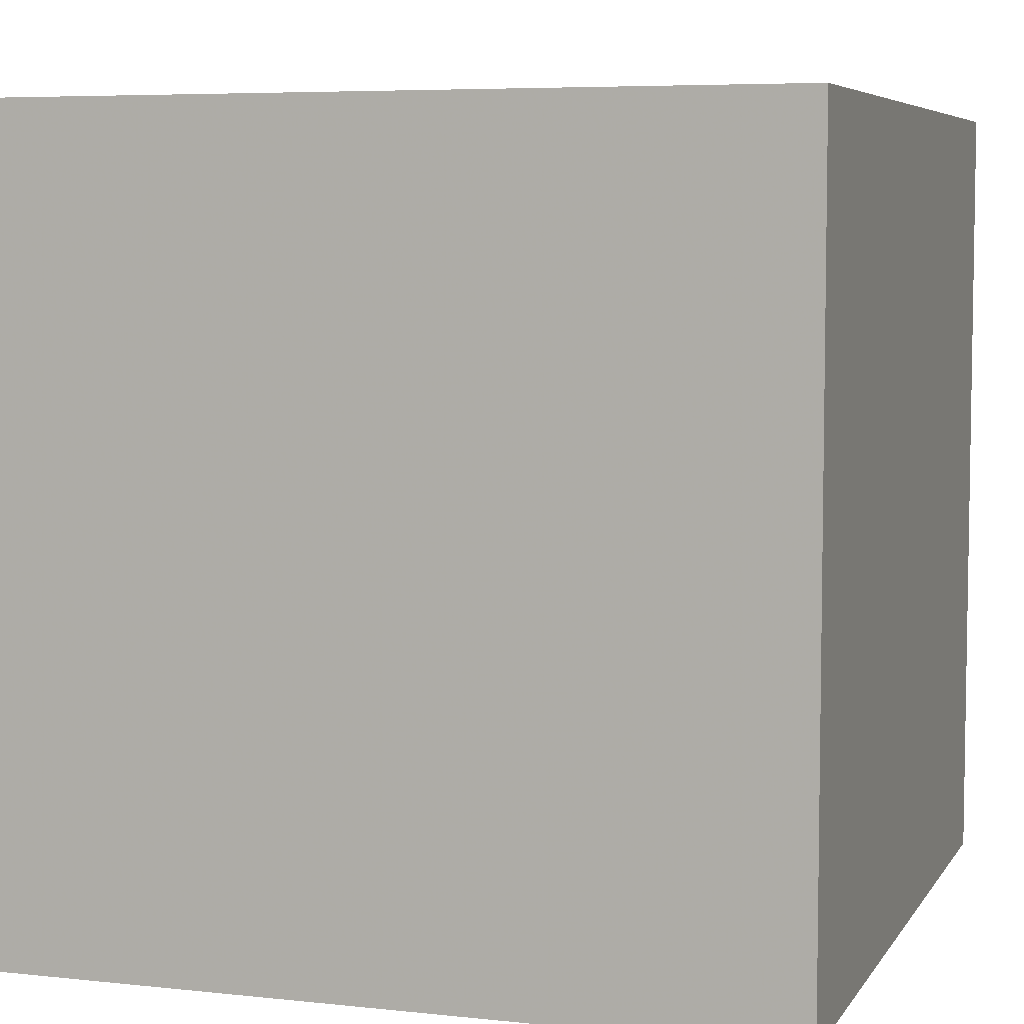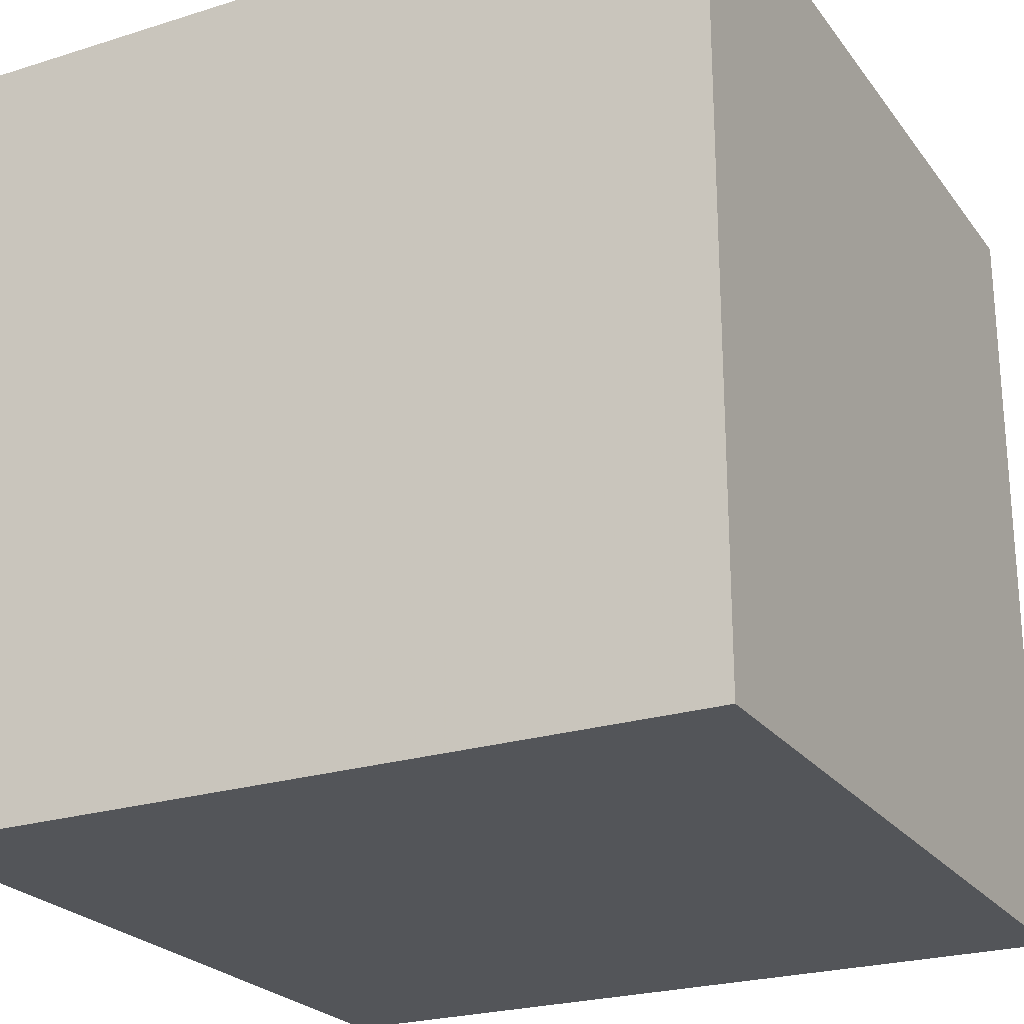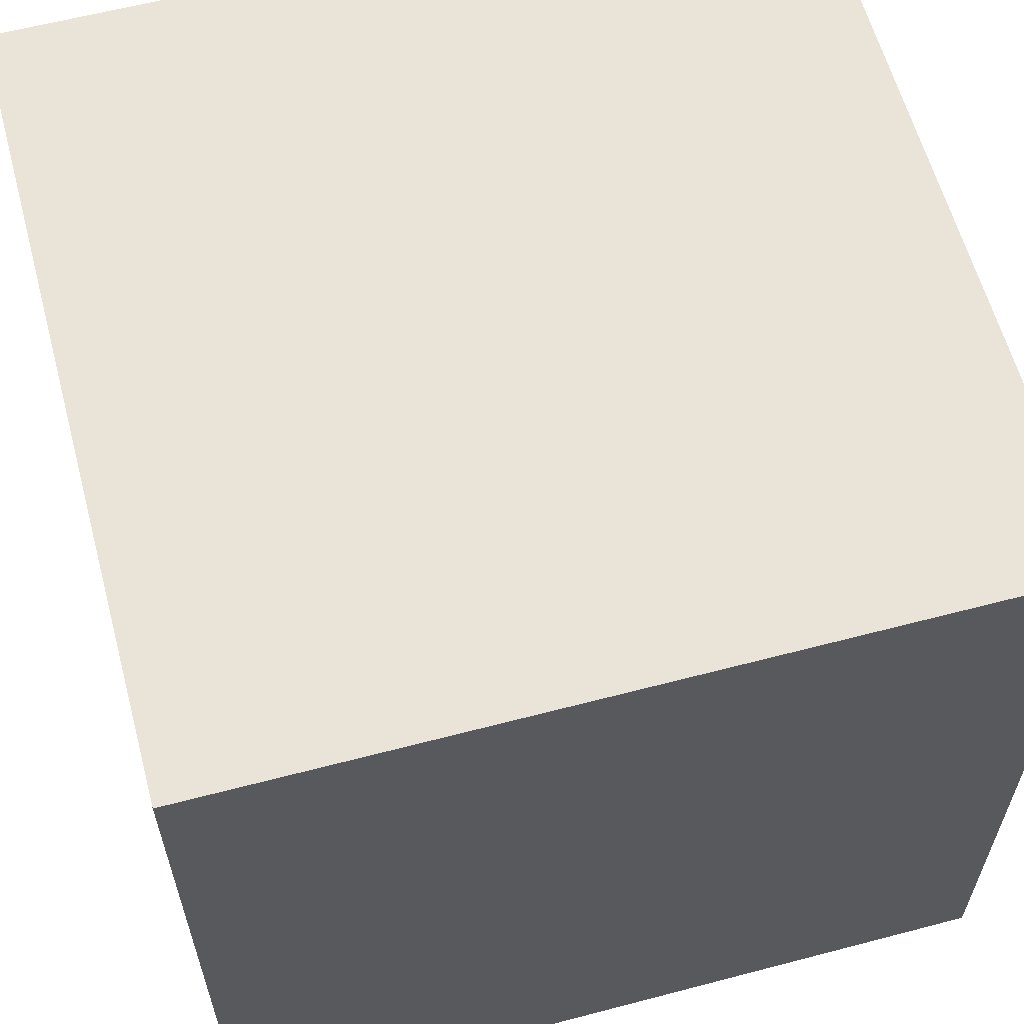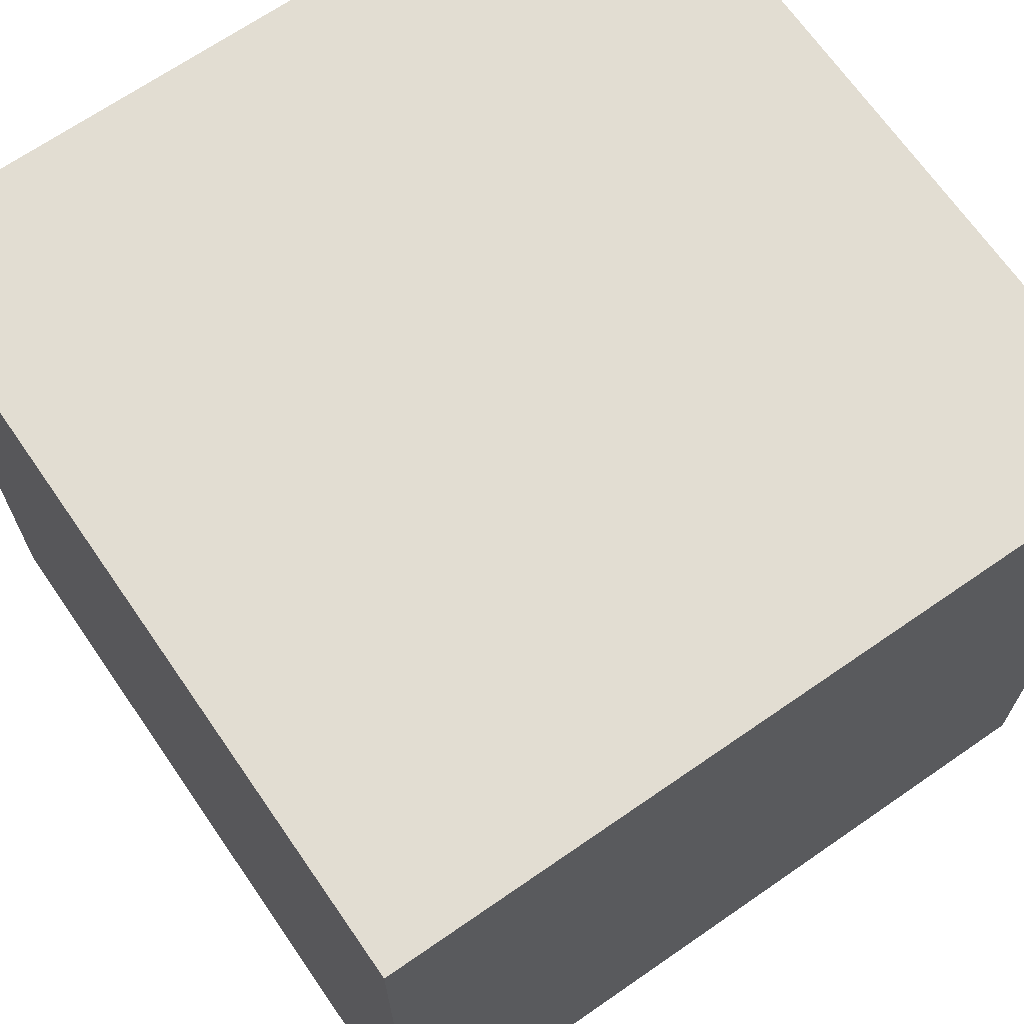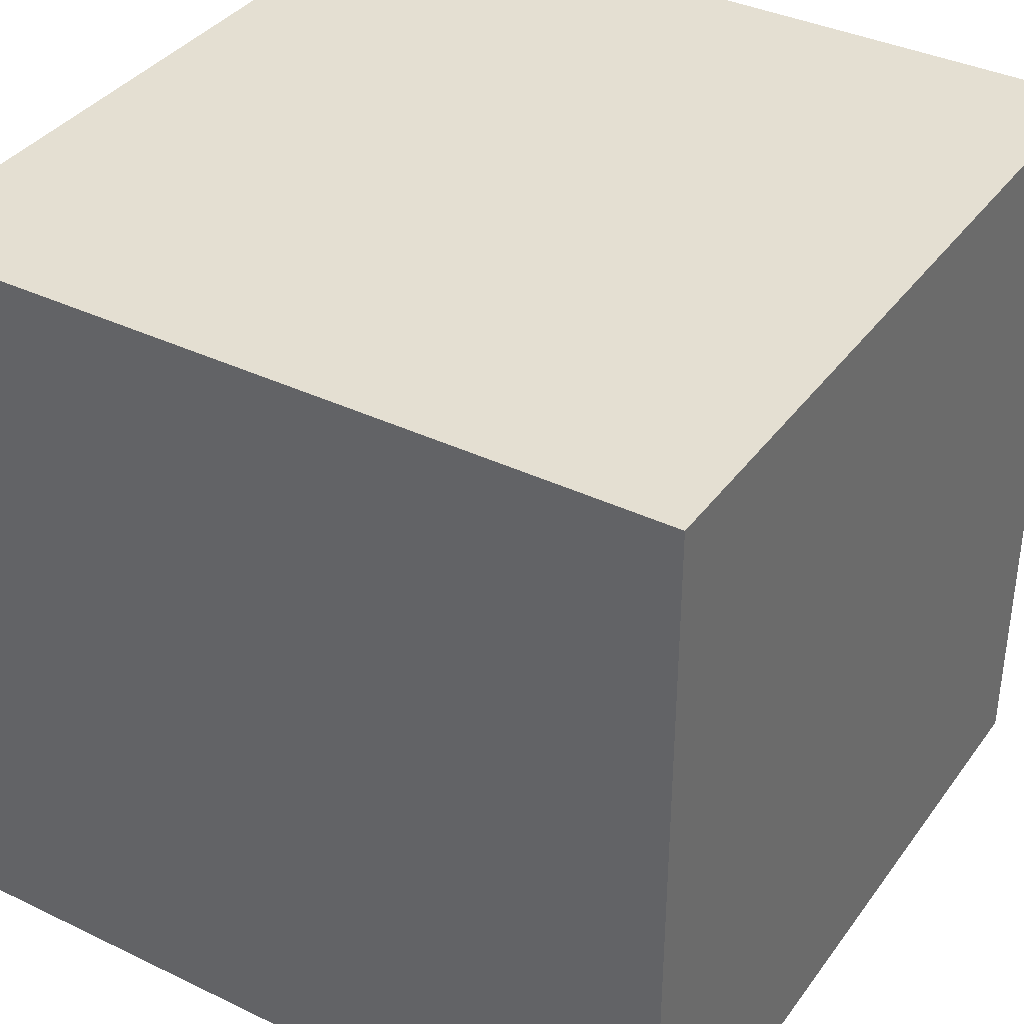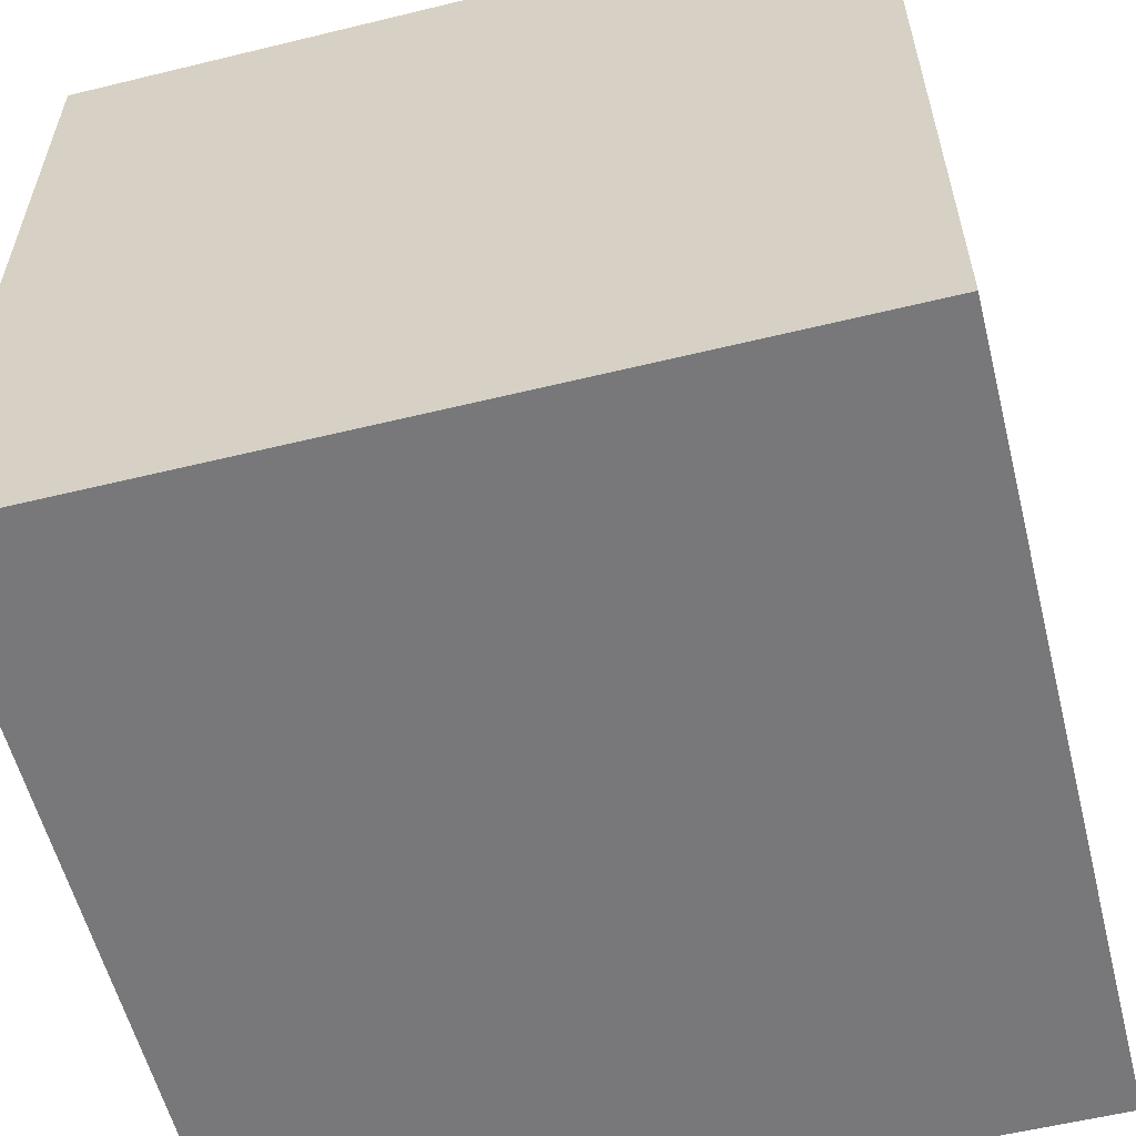
<metadata>
{"format":"obj","ext":"obj","renderer":"f3d","projection":"perspective","resolution":1024,"background":"white","views":[{"elev":6.0,"azim":108.3,"up":"+Y"},{"elev":-24.0,"azim":-152.5,"up":"+Z"},{"elev":60.9,"azim":75.0,"up":"+Y"},{"elev":68.3,"azim":55.3,"up":"+Y"},{"elev":37.2,"azim":-148.3,"up":"+Y"},{"elev":-57.6,"azim":104.2,"up":"+Y"}]}
</metadata>
<code>
g cube
v 0 0 0
v 0 0 1
v 0 1 0
v 0 1 1
v 1 0 0
v 1 0 1
v 1 1 0
v 1 1 1
f 1 3 7
f 1 5 7
f 1 2 4
f 1 3 4
f 1 2 6
f 1 5 6
f 8 2 4
f 8 2 6
f 8 3 4
f 8 3 7
f 8 5 7
f 8 6 5

</code>
